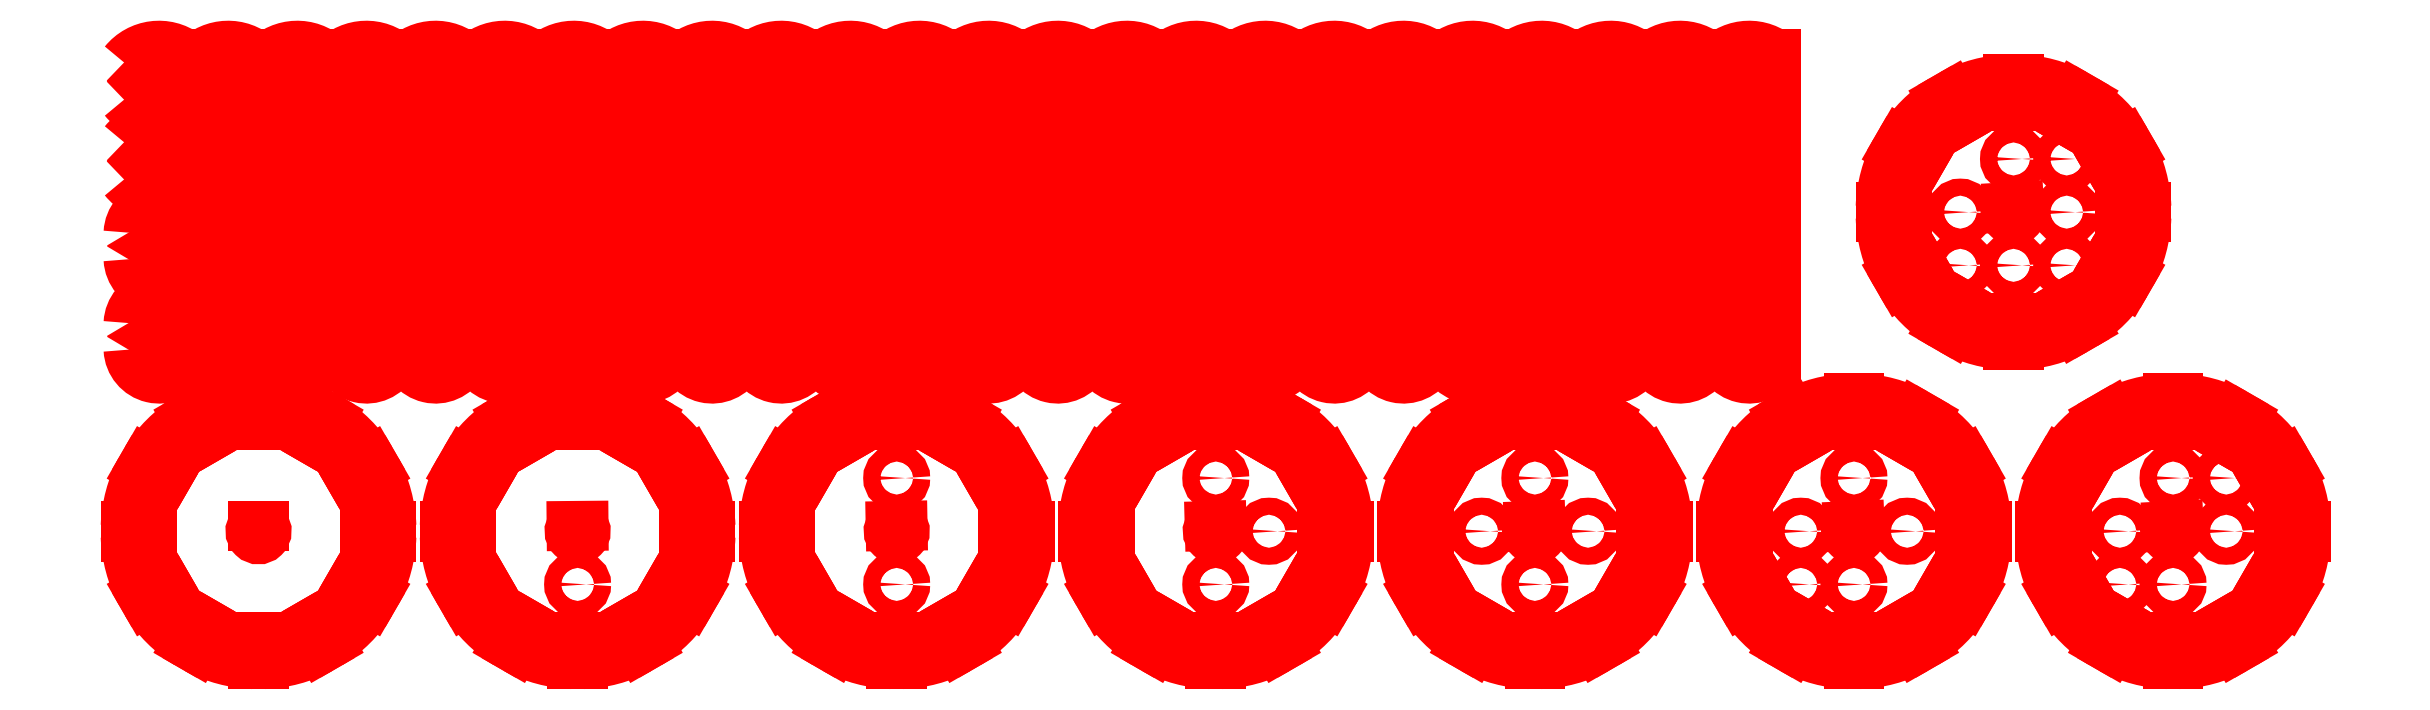
<metadata>
{"format":"dxf","ext":"dxf","renderer":"ezdxf+matplotlib","layout":"modelspace","background":"white","min_lineweight":24,"dpi":150}
</metadata>
<code>
0
SECTION
2
ENTITIES
0
INSERT
8
lazerCut
2
wh-2-47
10
310.3
20
83.64
30
0
50
90
0
INSERT
8
lazerCut
2
w-3-47
10
310.3
20
66.64
30
0
50
90
0
INSERT
8
lazerCut
2
w-3-47-wide
10
310.3
20
99.64
30
0
50
90
0
INSERT
8
lazerCut
2
w-2-47-wide
10
310.3
20
114.6
30
0
50
90
0
INSERT
8
lazerCut
2
wh-2-47
10
297.3
20
83.64
30
0
50
90
0
INSERT
8
lazerCut
2
w-3-47
10
297.3
20
66.64
30
0
50
90
0
INSERT
8
lazerCut
2
w-3-47-wide
10
297.3
20
99.64
30
0
50
90
0
INSERT
8
lazerCut
2
w-2-47-wide
10
297.3
20
114.6
30
0
50
90
0
INSERT
8
lazerCut
2
wh-2-47
10
284.3
20
83.64
30
0
50
90
0
INSERT
8
lazerCut
2
w-3-47
10
284.3
20
66.64
30
0
50
90
0
INSERT
8
lazerCut
2
w-3-47-wide
10
284.3
20
99.64
30
0
50
90
0
INSERT
8
lazerCut
2
w-2-47-wide
10
284.3
20
114.6
30
0
50
90
0
INSERT
8
lazerCut
2
wh-2-47
10
271.3
20
83.64
30
0
50
90
0
INSERT
8
lazerCut
2
w-3-47
10
271.3
20
66.64
30
0
50
90
0
INSERT
8
lazerCut
2
w-3-47-wide
10
271.3
20
99.64
30
0
50
90
0
INSERT
8
lazerCut
2
w-2-47-wide
10
271.3
20
114.6
30
0
50
90
0
INSERT
8
lazerCut
2
wh-2-47
10
258.3
20
83.64
30
0
50
90
0
INSERT
8
lazerCut
2
w-3-47
10
258.3
20
66.64
30
0
50
90
0
INSERT
8
lazerCut
2
w-3-47-wide
10
258.3
20
99.64
30
0
50
90
0
INSERT
8
lazerCut
2
w-2-47-wide
10
258.3
20
114.6
30
0
50
90
0
INSERT
8
lazerCut
2
wh-2-47
10
245.3
20
83.64
30
0
50
90
0
INSERT
8
lazerCut
2
w-3-47
10
245.3
20
66.64
30
0
50
90
0
INSERT
8
lazerCut
2
w-3-47-wide
10
245.3
20
99.64
30
0
50
90
0
INSERT
8
lazerCut
2
w-2-47-wide
10
245.3
20
114.6
30
0
50
90
0
INSERT
8
lazerCut
2
wh-2-47
10
232.3
20
83.64
30
0
50
90
0
INSERT
8
lazerCut
2
w-3-47
10
232.3
20
66.64
30
0
50
90
0
INSERT
8
lazerCut
2
w-3-47-wide
10
232.3
20
99.64
30
0
50
90
0
INSERT
8
lazerCut
2
w-2-47-wide
10
232.3
20
114.6
30
0
50
90
0
INSERT
8
lazerCut
2
wh-2-47
10
219.3
20
83.64
30
0
50
90
0
INSERT
8
lazerCut
2
w-3-47
10
219.3
20
66.64
30
0
50
90
0
INSERT
8
lazerCut
2
w-3-47-wide
10
219.3
20
99.64
30
0
50
90
0
INSERT
8
lazerCut
2
w-2-47-wide
10
219.3
20
114.6
30
0
50
90
0
INSERT
8
lazerCut
2
wh-2-47
10
206.3
20
83.64
30
0
50
90
0
INSERT
8
lazerCut
2
w-3-47
10
206.3
20
66.64
30
0
50
90
0
INSERT
8
lazerCut
2
w-3-47-wide
10
206.3
20
99.64
30
0
50
90
0
INSERT
8
lazerCut
2
w-2-47-wide
10
206.3
20
114.6
30
0
50
90
0
INSERT
8
lazerCut
2
wh-2-47
10
193.3
20
83.64
30
0
50
90
0
INSERT
8
lazerCut
2
w-3-47
10
193.3
20
66.64
30
0
50
90
0
INSERT
8
lazerCut
2
w-3-47-wide
10
193.3
20
99.64
30
0
50
90
0
INSERT
8
lazerCut
2
w-2-47-wide
10
193.3
20
114.6
30
0
50
90
0
INSERT
8
lazerCut
2
wh-2-47
10
180.3
20
83.64
30
0
50
90
0
INSERT
8
lazerCut
2
w-3-47
10
180.3
20
66.64
30
0
50
90
0
INSERT
8
lazerCut
2
w-3-47-wide
10
180.3
20
99.64
30
0
50
90
0
INSERT
8
lazerCut
2
w-2-47-wide
10
180.3
20
114.6
30
0
50
90
0
INSERT
8
lazerCut
2
wh-2-47
10
167.3
20
83.64
30
0
50
90
0
INSERT
8
lazerCut
2
w-3-47
10
167.3
20
66.64
30
0
50
90
0
INSERT
8
lazerCut
2
w-3-47-wide
10
167.3
20
99.64
30
0
50
90
0
INSERT
8
lazerCut
2
w-2-47-wide
10
167.3
20
114.6
30
0
50
90
0
INSERT
8
lazerCut
2
wh-2-47
10
154.3
20
83.64
30
0
50
90
0
INSERT
8
lazerCut
2
w-3-47
10
154.3
20
66.64
30
0
50
90
0
INSERT
8
lazerCut
2
w-3-47-wide
10
154.3
20
99.64
30
0
50
90
0
INSERT
8
lazerCut
2
w-2-47-wide
10
154.3
20
114.6
30
0
50
90
0
INSERT
8
lazerCut
2
wh-2-47
10
141.3
20
83.64
30
0
50
90
0
INSERT
8
lazerCut
2
w-3-47
10
141.3
20
66.64
30
0
50
90
0
INSERT
8
lazerCut
2
w-3-47-wide
10
141.3
20
99.64
30
0
50
90
0
INSERT
8
lazerCut
2
w-2-47-wide
10
141.3
20
114.6
30
0
50
90
0
INSERT
8
lazerCut
2
wh-2-47
10
128.3
20
83.64
30
0
50
90
0
INSERT
8
lazerCut
2
w-3-47
10
128.3
20
66.64
30
0
50
90
0
INSERT
8
lazerCut
2
w-3-47-wide
10
128.3
20
99.64
30
0
50
90
0
INSERT
8
lazerCut
2
w-2-47-wide
10
128.3
20
114.6
30
0
50
90
0
INSERT
8
lazerCut
2
wh-2-47
10
115.3
20
83.64
30
0
50
90
0
INSERT
8
lazerCut
2
w-3-47
10
115.3
20
66.64
30
0
50
90
0
INSERT
8
lazerCut
2
w-3-47-wide
10
115.3
20
99.64
30
0
50
90
0
INSERT
8
lazerCut
2
w-2-47-wide
10
115.3
20
114.6
30
0
50
90
0
INSERT
8
lazerCut
2
wh-2-47
10
102.3
20
83.64
30
0
50
90
0
INSERT
8
lazerCut
2
w-3-47
10
102.3
20
66.64
30
0
50
90
0
INSERT
8
lazerCut
2
w-3-47-wide
10
102.3
20
99.64
30
0
50
90
0
INSERT
8
lazerCut
2
w-2-47-wide
10
102.3
20
114.6
30
0
50
90
0
INSERT
8
lazerCut
2
wh-2-47
10
89.28
20
83.64
30
0
50
90
0
INSERT
8
lazerCut
2
w-3-47
10
89.28
20
66.64
30
0
50
90
0
INSERT
8
lazerCut
2
w-3-47-wide
10
89.28
20
99.64
30
0
50
90
0
INSERT
8
lazerCut
2
w-2-47-wide
10
89.28
20
114.6
30
0
50
90
0
INSERT
8
lazerCut
2
wh-2-47
10
76.28
20
83.64
30
0
50
90
0
INSERT
8
lazerCut
2
w-3-47
10
76.28
20
66.64
30
0
50
90
0
INSERT
8
lazerCut
2
w-3-47-wide
10
76.28
20
99.64
30
0
50
90
0
INSERT
8
lazerCut
2
w-2-47-wide
10
76.28
20
114.6
30
0
50
90
0
INSERT
8
lazerCut
2
wh-2-47
10
63.28
20
83.64
30
0
50
90
0
INSERT
8
lazerCut
2
w-3-47
10
63.28
20
66.64
30
0
50
90
0
INSERT
8
lazerCut
2
w-3-47-wide
10
63.28
20
99.64
30
0
50
90
0
INSERT
8
lazerCut
2
w-2-47-wide
10
63.28
20
114.6
30
0
50
90
0
INSERT
8
lazerCut
2
wh-2-47
10
50.28
20
83.64
30
0
50
90
0
INSERT
8
lazerCut
2
w-3-47
10
50.28
20
66.64
30
0
50
90
0
INSERT
8
lazerCut
2
w-3-47-wide
10
50.28
20
99.64
30
0
50
90
0
INSERT
8
lazerCut
2
w-2-47-wide
10
50.28
20
114.6
30
0
50
90
0
INSERT
8
lazerCut
2
wh-2-47
10
37.28
20
83.64
30
0
50
90
0
INSERT
8
lazerCut
2
w-3-47
10
37.28
20
66.64
30
0
50
90
0
INSERT
8
lazerCut
2
w-3-47-wide
10
37.28
20
99.64
30
0
50
90
0
INSERT
8
lazerCut
2
w-2-47-wide
10
37.28
20
114.6
30
0
50
90
0
INSERT
8
lazerCut
2
wh-2-47
10
24.28
20
83.64
30
0
50
90
0
INSERT
8
lazerCut
2
w-3-47
10
24.28
20
66.64
30
0
50
90
0
INSERT
8
lazerCut
2
w-3-47-wide
10
24.28
20
99.64
30
0
50
90
0
INSERT
8
lazerCut
2
w-2-47-wide
10
24.28
20
114.6
30
0
50
90
0
INSERT
8
lazerCut
2
wh-2-47
10
11.28
20
83.64
30
0
50
90
0
INSERT
8
lazerCut
2
w-3-47
10
11.28
20
66.64
30
0
50
90
0
INSERT
8
lazerCut
2
w-3-47-wide
10
11.28
20
99.64
30
0
50
90
0
INSERT
8
lazerCut
2
w-2-47-wide
10
11.28
20
114.6
30
0
50
90
0
INSERT
8
lazerCut
2
wheelDisk
10
30
20
30
30
0
0
INSERT
8
lazerCut
2
wheelDisk
10
90
20
30
30
0
0
INSERT
8
lazerCut
2
wheelDisk
10
150
20
30
30
0
0
INSERT
8
lazerCut
2
wheelDisk
10
210
20
30
30
0
0
INSERT
8
lazerCut
2
wheelDisk
10
270
20
30
30
0
0
INSERT
8
lazerCut
2
wheelDisk
10
330
20
30
30
0
0
INSERT
8
lazerCut
2
wheelDisk
10
390
20
30
30
0
0
INSERT
8
lazerCut
2
wheelDisk
10
360
20
90
30
0
0
INSERT
8
lazerCut
2
motorConnector
10
30
20
30
30
0
0
INSERT
8
lazerCut
2
motorConnector
10
90
20
30
30
0
50
0.5
0
INSERT
8
lazerCut
2
motorConnector
10
150
20
30
30
0
50
1
0
INSERT
8
lazerCut
2
motorConnector
10
210
20
30
30
0
50
1.5
0
INSERT
8
lazerCut
2
motorConnector
10
270
20
30
30
0
50
2
0
INSERT
8
lazerCut
2
motorConnector
10
330
20
30
30
0
50
2.5
0
INSERT
8
lazerCut
2
motorConnector
10
390
20
30
30
0
50
3
0
INSERT
8
lazerCut
2
motorConnector
10
360
20
90
30
0
50
3.5
0
CIRCLE
8
lazerCut
10
90
20
20
30
0
40
1.6
0
CIRCLE
8
lazerCut
10
150
20
20
30
0
40
1.6
0
CIRCLE
8
lazerCut
10
150
20
40
30
0
40
1.6
0
CIRCLE
8
lazerCut
10
210
20
20
30
0
40
1.6
0
CIRCLE
8
lazerCut
10
210
20
40
30
0
40
1.6
0
CIRCLE
8
lazerCut
10
220
20
30
30
0
40
1.6
0
CIRCLE
8
lazerCut
10
270
20
20
30
0
40
1.6
0
CIRCLE
8
lazerCut
10
280
20
30
30
0
40
1.6
0
CIRCLE
8
lazerCut
10
270
20
40
30
0
40
1.6
0
CIRCLE
8
lazerCut
10
260
20
30
30
0
40
1.6
0
CIRCLE
8
lazerCut
10
330
20
20
30
0
40
1.6
0
CIRCLE
8
lazerCut
10
340
20
30
30
0
40
1.6
0
CIRCLE
8
lazerCut
10
330
20
40
30
0
40
1.6
0
CIRCLE
8
lazerCut
10
320
20
30
30
0
40
1.6
0
CIRCLE
8
lazerCut
10
320
20
20
30
0
40
1.6
0
CIRCLE
8
lazerCut
10
390
20
20
30
0
40
1.6
0
CIRCLE
8
lazerCut
10
390
20
40
30
0
40
1.6
0
CIRCLE
8
lazerCut
10
400
20
30
30
0
40
1.6
0
CIRCLE
8
lazerCut
10
380
20
30
30
0
40
1.6
0
CIRCLE
8
lazerCut
10
380
20
20
30
0
40
1.6
0
CIRCLE
8
lazerCut
10
400
20
40
30
0
40
1.6
0
CIRCLE
8
lazerCut
10
360
20
80
30
0
40
1.6
0
CIRCLE
8
lazerCut
10
370
20
90
30
0
40
1.6
0
CIRCLE
8
lazerCut
10
360
20
100
30
0
40
1.6
0
CIRCLE
8
lazerCut
10
350
20
90
30
0
40
1.6
0
CIRCLE
8
lazerCut
10
350
20
80
30
0
40
1.6
0
CIRCLE
8
lazerCut
10
370
20
100
30
0
40
1.6
0
CIRCLE
8
lazerCut
10
370
20
80
30
0
40
1.6
0
ENDSEC
0
EOF

</code>
